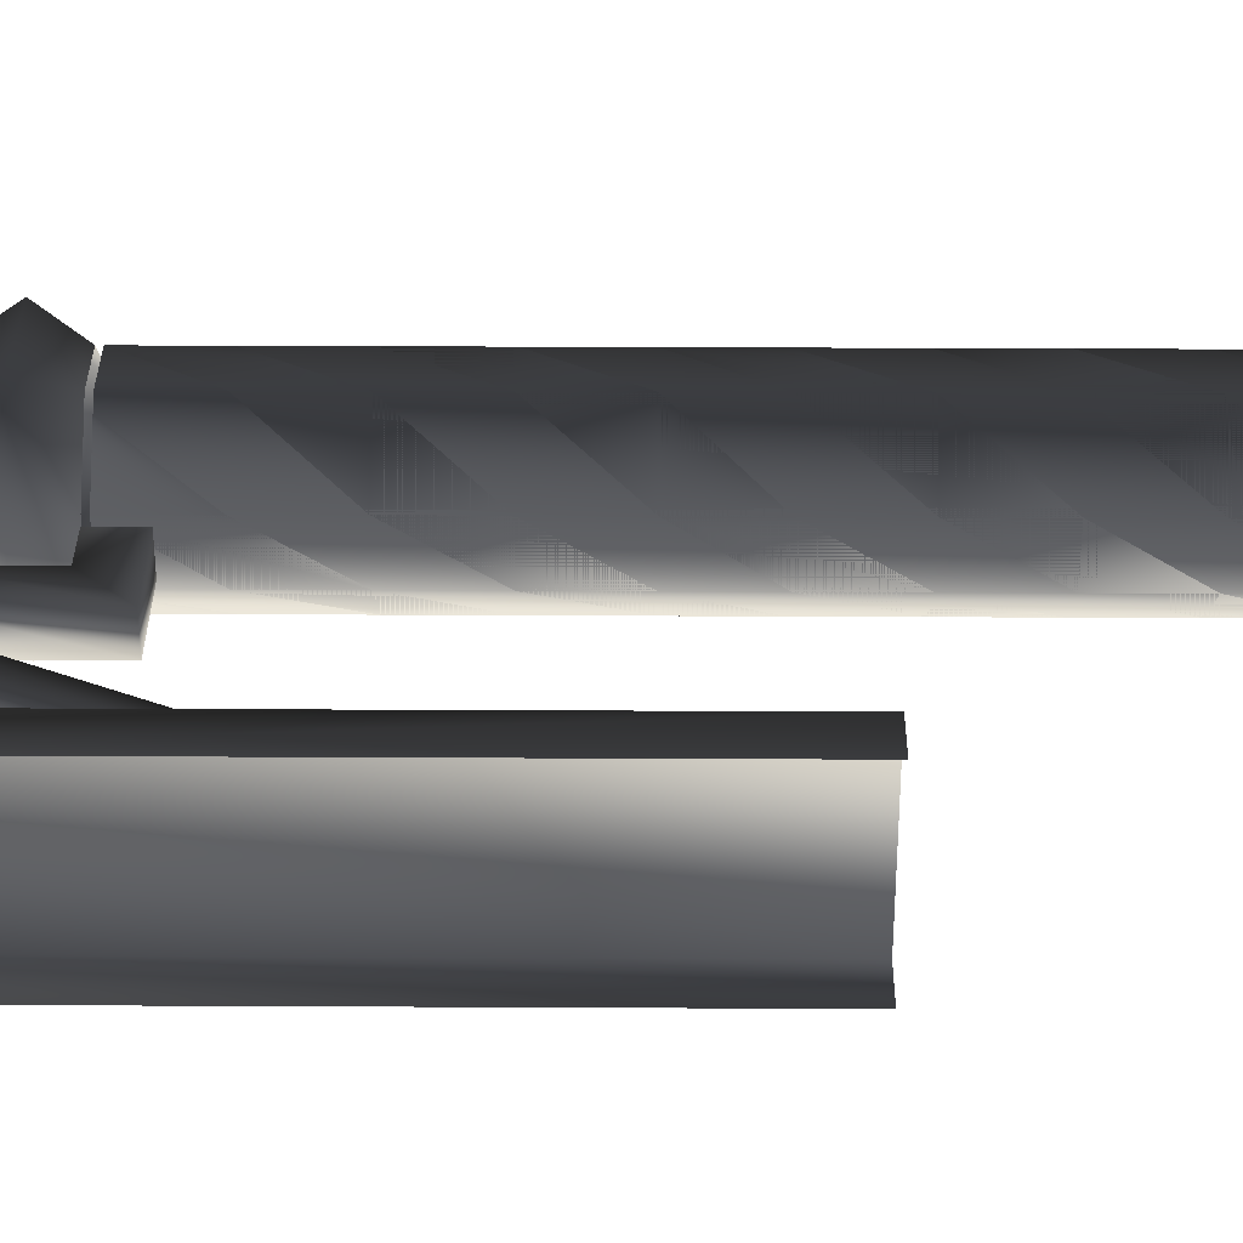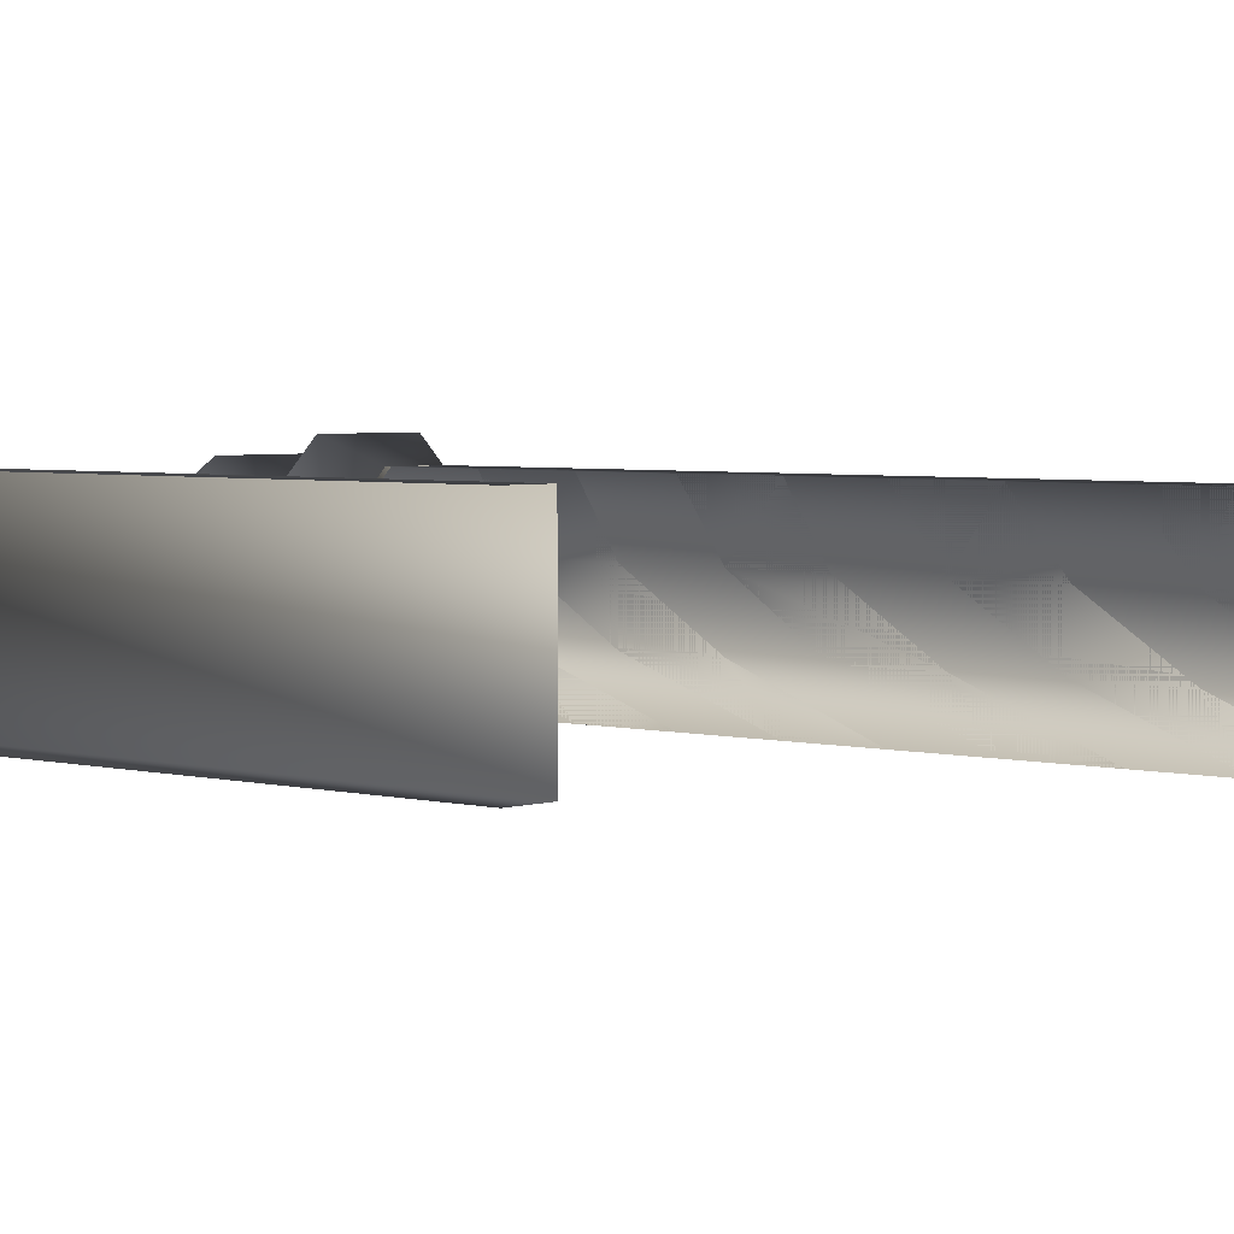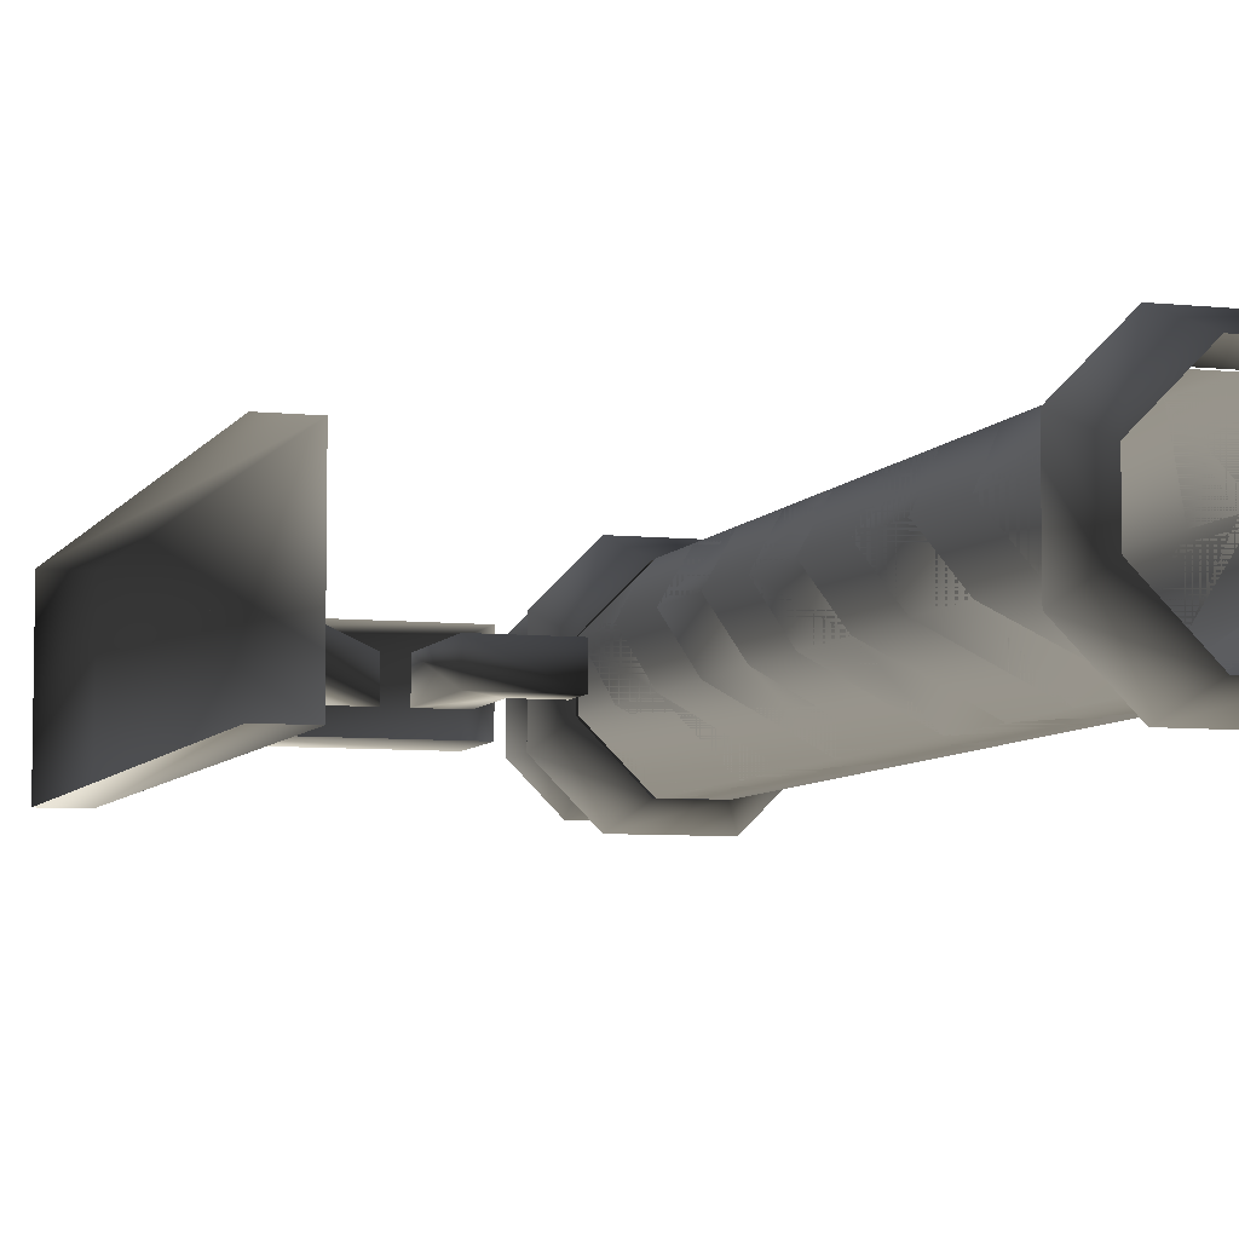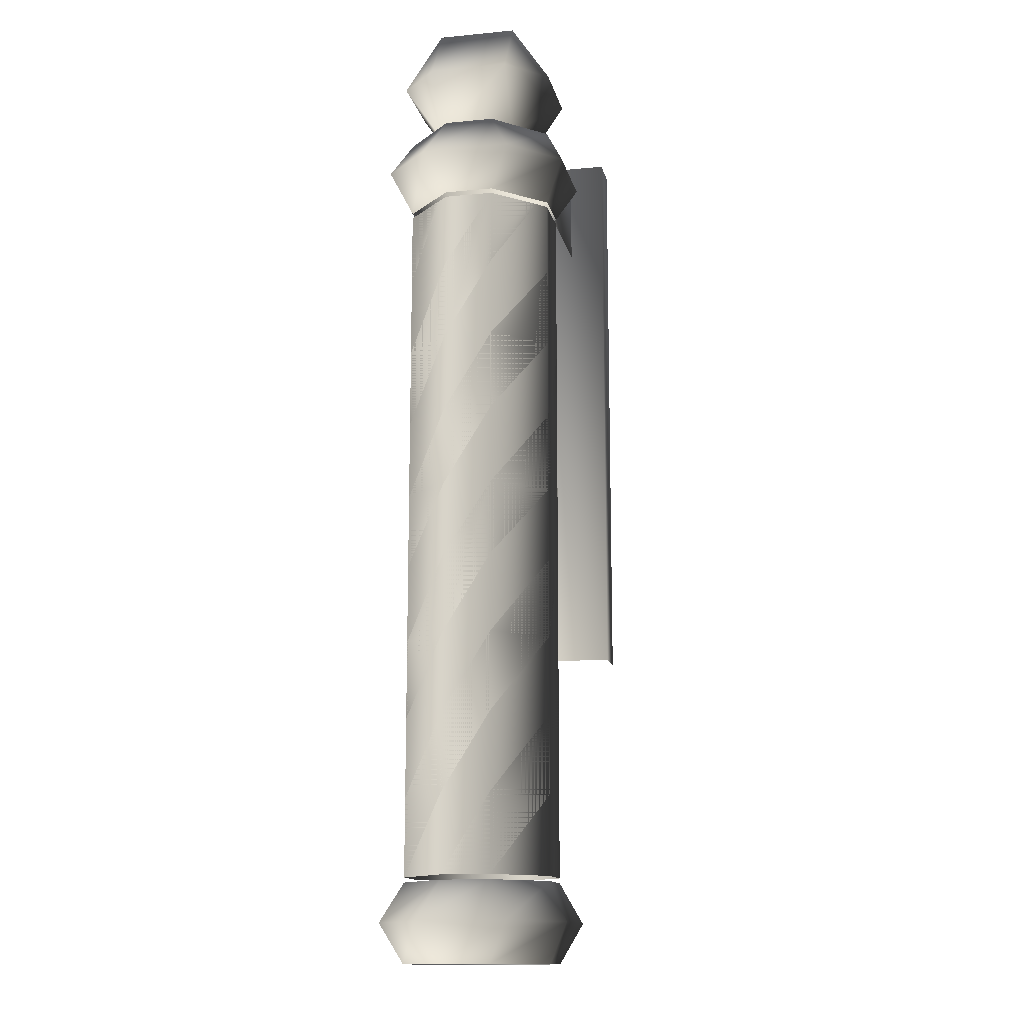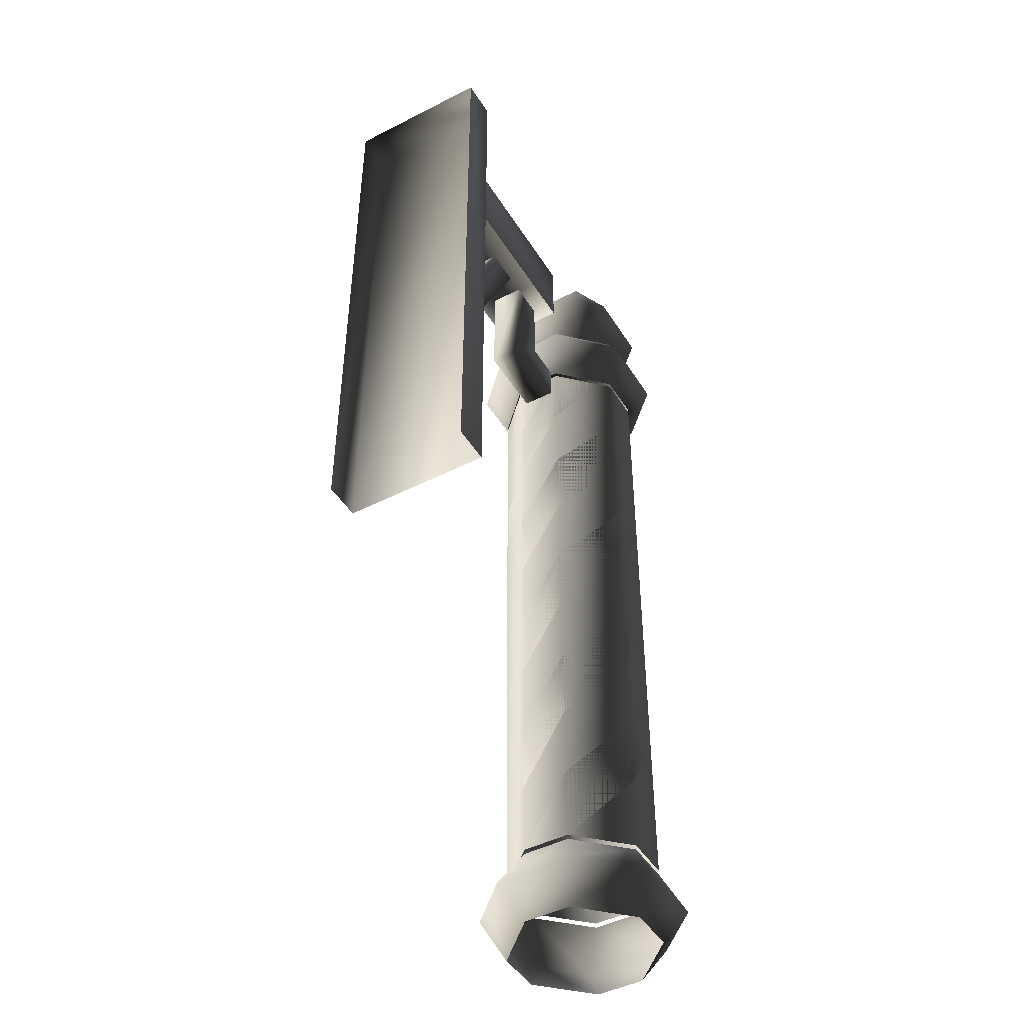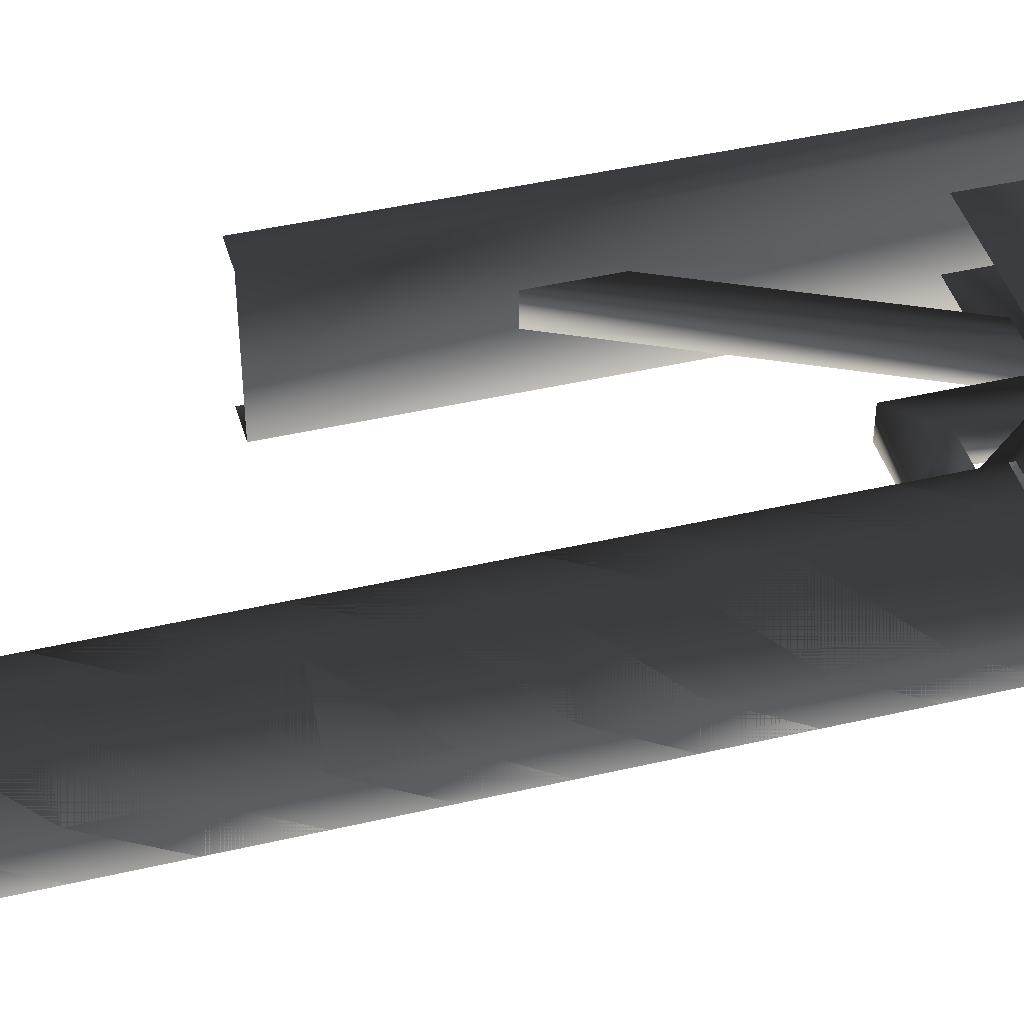
<metadata>
{"format":"obj","ext":"obj","renderer":"f3d","projection":"perspective","resolution":1024,"background":"white","views":[{"elev":33.9,"azim":-89.6,"up":"+Z"},{"elev":3.6,"azim":-47.8,"up":"+Z"},{"elev":-6.6,"azim":-17.7,"up":"+Z"},{"elev":-13.7,"azim":102.2,"up":"+Y"},{"elev":-46.1,"azim":-59.7,"up":"+Y"},{"elev":43.0,"azim":74.5,"up":"+Z"}]}
</metadata>
<code>
o 3185
v -56 112 -15
v -56 240 -15
v -56 240 16
v -56 112 16
v -64 240 16
v -64 112 16
v -64 240 -15
v -64 112 -15
v -56 168 4
v -32 216 4
v -32 216 -3
v -56 168 -3
v -56 152 -3
v -24 216 -3
v -24 216 4
v -56 152 4
v -9 216 -7
v -9 232 -7
v -9 232 8
v -9 216 8
v -56 232 8
v -56 216 8
v -56 232 -7
v -56 216 -7
v -12 200 4
v -12 200 -3
v -12 216 -3
v -12 216 4
v -20 192 4
v -4 192 4
v -4 200 4
v -4 200 -3
v -20 192 -3
v -20 216 -3
v -20 216 4
v -4 192 -3
v 28 228 -8
v 20 228 -16
v 20 240 -8
v 28 228 8
v 20 216 8
v 20 216 -8
v 4 228 -16
v 4 240 -8
v 20 240 8
v 20 228 16
v 4 216 8
v 4 228 16
v -4 228 8
v 4 216 -8
v -4 228 -8
v 4 240 8
v -3 216 -5
v -3 216 5
v 7 216 15
v 17 216 15
v 27 216 5
v 27 216 -5
v 17 216 -15
v 7 216 -15
v 3 208 -19
v -7 208 -9
v -7 208 9
v 3 208 19
v 21 208 19
v 31 208 9
v 31 208 -9
v 21 208 -19
v 17 200 -15
v 7 200 -15
v -3 200 -5
v -3 200 5
v 7 200 15
v 17 200 15
v 27 200 5
v 27 200 -5
v 17 56 -15
v 27 56 -5
v 31 48 -9
v 21 48 -19
v 7 56 -15
v 3 48 -19
v -3 56 -5
v -7 48 -9
v -3 56 5
v -7 48 9
v 7 56 15
v 3 48 19
v 17 56 15
v 21 48 19
v 27 56 5
v 31 48 9
v 27 40 5
v 27 40 -5
v 17 40 -15
v 7 40 -15
v -3 40 -5
v -3 40 5
v 7 40 15
v 17 40 15
v 7 57 -15
v -3 57 -5
v -3 199 -5
v 7 199 -15
v 17 57 -15
v 17 199 -15
v 27 57 -5
v 27 199 -5
v 27 57 5
v 27 199 5
v 17 57 15
v 17 199 15
v 7 57 15
v 7 199 15
v -3 57 5
v -3 199 5
v 17 105 -15
v 7 121 -15
v 7 136 -15
v 17 121 -15
v 27 105 -5
v 27 89 -5
v 27 89 5
v 27 73 5
v 17 73 15
v 7 168 15
v 17 184 15
v 7 184 15
v -3 168 5
v -3 152 5
v -3 152 -5
v -3 136 -5
v 7 105 15
v 17 121 15
v 17 136 15
v 7 121 15
v -3 105 5
v -3 89 5
v -3 89 -5
v -3 73 -5
v 7 73 -15
v 17 168 -15
v 7 184 -15
v 17 184 -15
v 27 168 -5
v 27 152 -5
v 27 152 5
v 27 136 5
v 5 199 13
v -3 184 5
v -3 168 -5
v -3 184 -5
v 7 168 -15
v 7 152 -15
v 17 152 -15
v 17 136 -15
v 27 136 -5
v 27 121 -5
v 27 105 5
v 27 121 5
v 17 105 15
v 17 89 15
v 7 89 15
v 7 73 15
v -3 73 5
v -1 199 -7
v 27 184 -5
v 19 199 -13
v 27 168 5
v 27 184 5
v 17 168 15
v 17 152 15
v 7 152 15
v 7 136 15
v -3 136 5
v -3 121 5
v -3 105 -5
v -3 121 -5
v 7 105 -15
v 7 89 -15
v 17 89 -15
v 17 73 -15
v 27 73 -5
v 25 199 7
f 1 2 3
f 1 3 4
f 4 3 5
f 4 5 6
f 7 5 3
f 7 3 2
f 7 2 8
f 8 2 1
f 9 10 11
f 9 11 12
f 12 11 13
f 13 11 14
f 13 14 15
f 13 15 16
f 16 15 9
f 9 15 10
f 17 18 19
f 17 19 20
f 20 19 21
f 20 21 22
f 23 21 19
f 23 19 18
f 23 18 24
f 24 18 17
f 25 26 27
f 25 27 28
f 25 28 29
f 25 29 30
f 25 30 31
f 25 31 26
f 26 31 32
f 26 32 33
f 26 33 34
f 26 34 27
f 33 29 35
f 33 35 34
f 29 28 35
f 36 30 29
f 36 29 33
f 36 33 32
f 37 38 39
f 37 39 40
f 37 40 41
f 37 41 42
f 37 42 38
f 38 42 43
f 38 43 44
f 38 44 39
f 39 44 45
f 39 45 40
f 40 45 46
f 40 46 41
f 41 46 47
f 47 46 48
f 47 48 49
f 47 49 50
f 50 49 51
f 50 51 43
f 50 43 42
f 43 51 44
f 44 51 52
f 44 52 45
f 45 52 48
f 45 48 46
f 51 49 52
f 52 49 48
f 53 54 55
f 53 55 56
f 53 56 57
f 53 57 58
f 53 58 59
f 53 59 60
f 53 60 61
f 53 61 62
f 53 62 54
f 54 62 63
f 54 63 55
f 55 63 64
f 55 64 56
f 56 64 65
f 56 65 57
f 57 65 66
f 57 66 58
f 58 66 67
f 58 67 59
f 59 67 68
f 59 68 60
f 60 68 61
f 61 68 69
f 61 69 70
f 61 70 62
f 62 70 71
f 62 71 63
f 63 71 72
f 63 72 64
f 64 72 73
f 64 73 65
f 65 73 74
f 65 74 66
f 66 74 75
f 66 75 67
f 67 75 76
f 67 76 68
f 68 76 69
f 77 78 79
f 77 79 80
f 77 80 81
f 81 80 82
f 81 82 83
f 83 82 84
f 83 84 85
f 85 84 86
f 85 86 87
f 87 86 88
f 87 88 89
f 89 88 90
f 89 90 91
f 91 90 92
f 91 92 78
f 78 92 79
f 79 92 93
f 79 93 94
f 79 94 80
f 80 94 95
f 80 95 82
f 82 95 96
f 82 96 84
f 84 96 97
f 84 97 86
f 86 97 98
f 86 98 88
f 88 98 99
f 88 99 90
f 90 99 100
f 90 100 92
f 92 100 93
f 101 102 103
f 101 103 104
f 101 104 105
f 105 104 106
f 105 106 107
f 107 106 108
f 107 108 109
f 109 108 110
f 109 110 111
f 111 110 112
f 111 112 113
f 113 112 114
f 113 114 115
f 115 114 116
f 115 116 102
f 102 116 103
f 117 118 119
f 117 119 120
f 117 120 121
f 117 121 122
f 122 121 123
f 122 123 124
f 124 123 125
f 124 125 111
f 111 125 113
f 126 127 112
f 126 112 128
f 126 128 129
f 126 129 130
f 130 129 131
f 130 131 132
f 132 131 119
f 132 119 118
f 133 134 135
f 133 135 136
f 133 136 137
f 133 137 138
f 138 137 139
f 138 139 140
f 140 139 141
f 140 141 101
f 101 141 105
f 142 143 104
f 142 104 144
f 142 144 145
f 142 145 146
f 146 145 147
f 146 147 148
f 148 147 135
f 148 135 134
f 149 116 150
f 150 116 151
f 151 116 152
f 151 152 153
f 151 153 154
f 154 153 155
f 154 155 156
f 156 155 157
f 156 157 158
f 158 157 159
f 159 157 160
f 159 160 161
f 159 161 162
f 162 161 163
f 162 163 164
f 164 163 165
f 164 165 115
f 115 165 102
f 104 143 166
f 108 167 168
f 167 108 169
f 169 108 170
f 169 170 171
f 169 171 172
f 172 171 173
f 172 173 174
f 174 173 175
f 174 175 176
f 176 175 177
f 177 175 178
f 177 178 179
f 177 179 180
f 180 179 181
f 180 181 182
f 182 181 183
f 182 183 107
f 107 183 109
f 112 127 184

</code>
